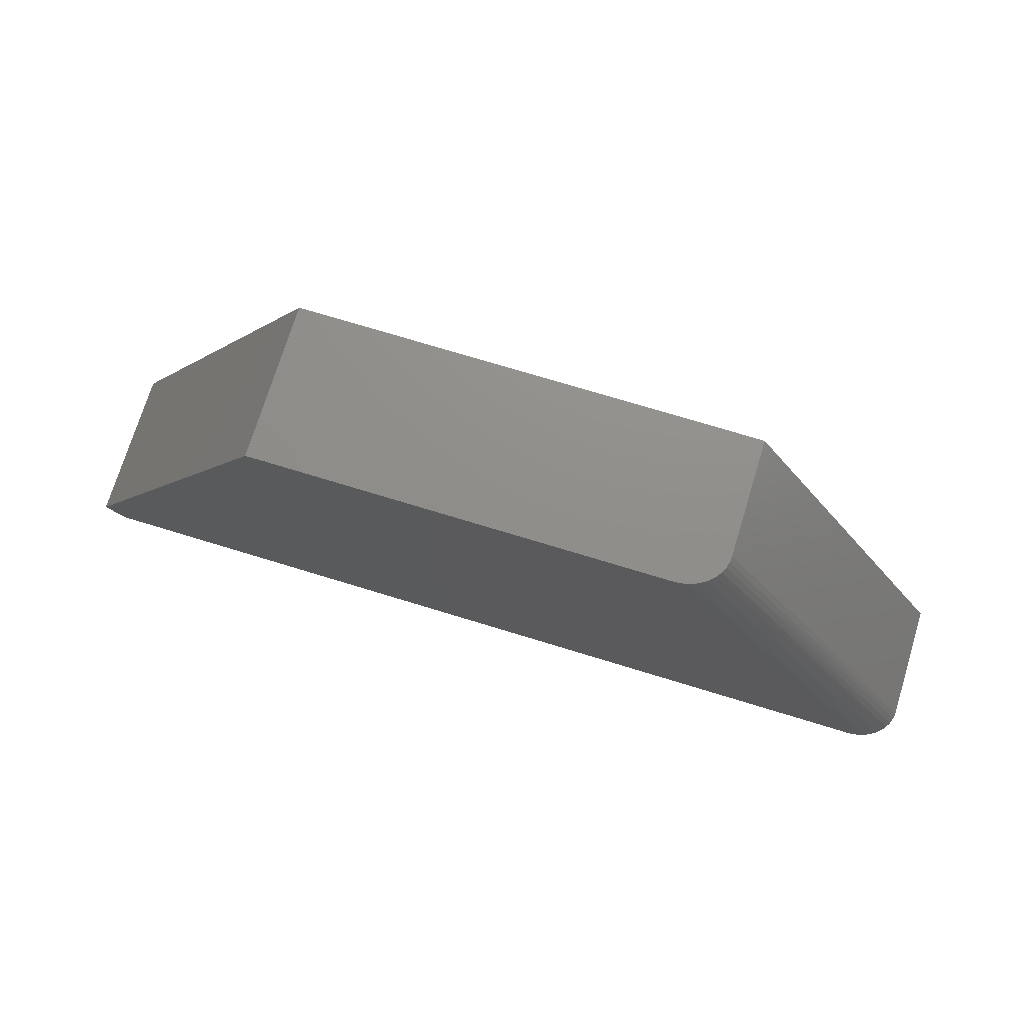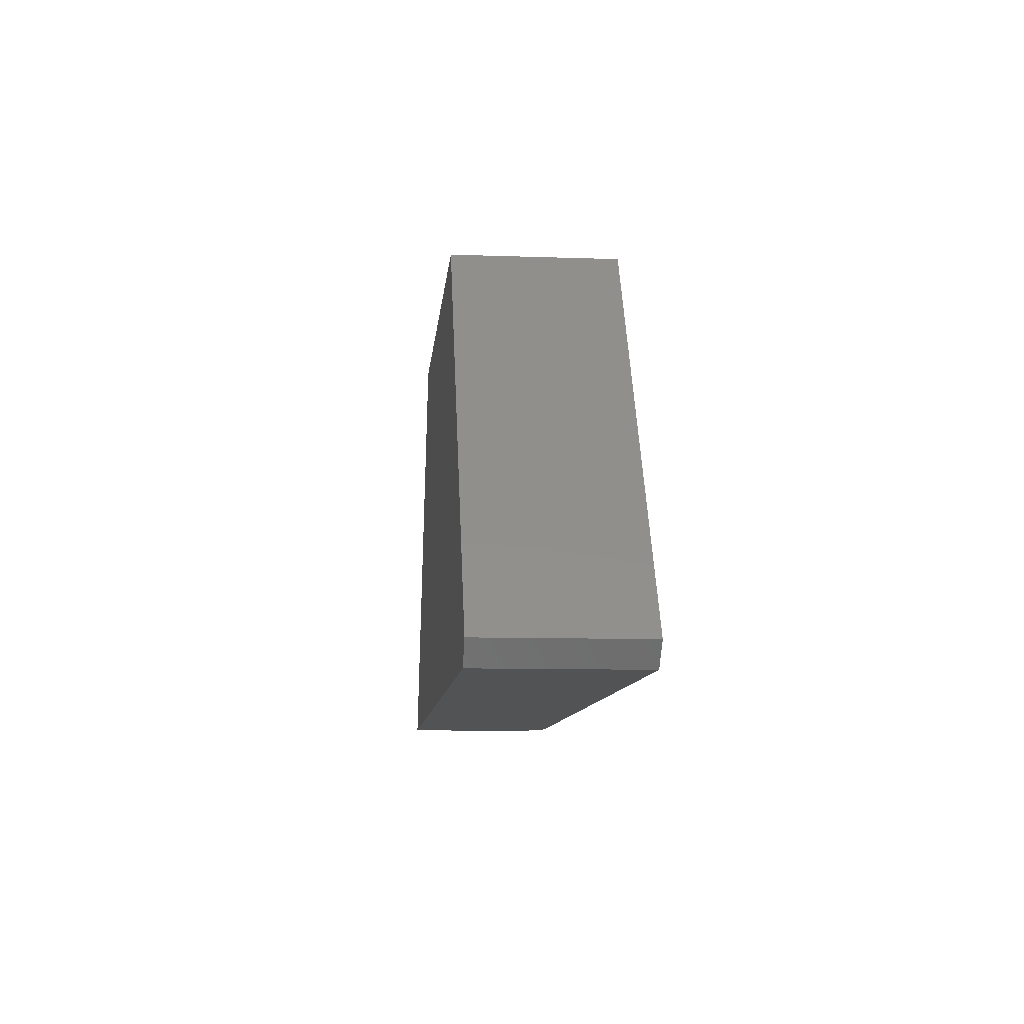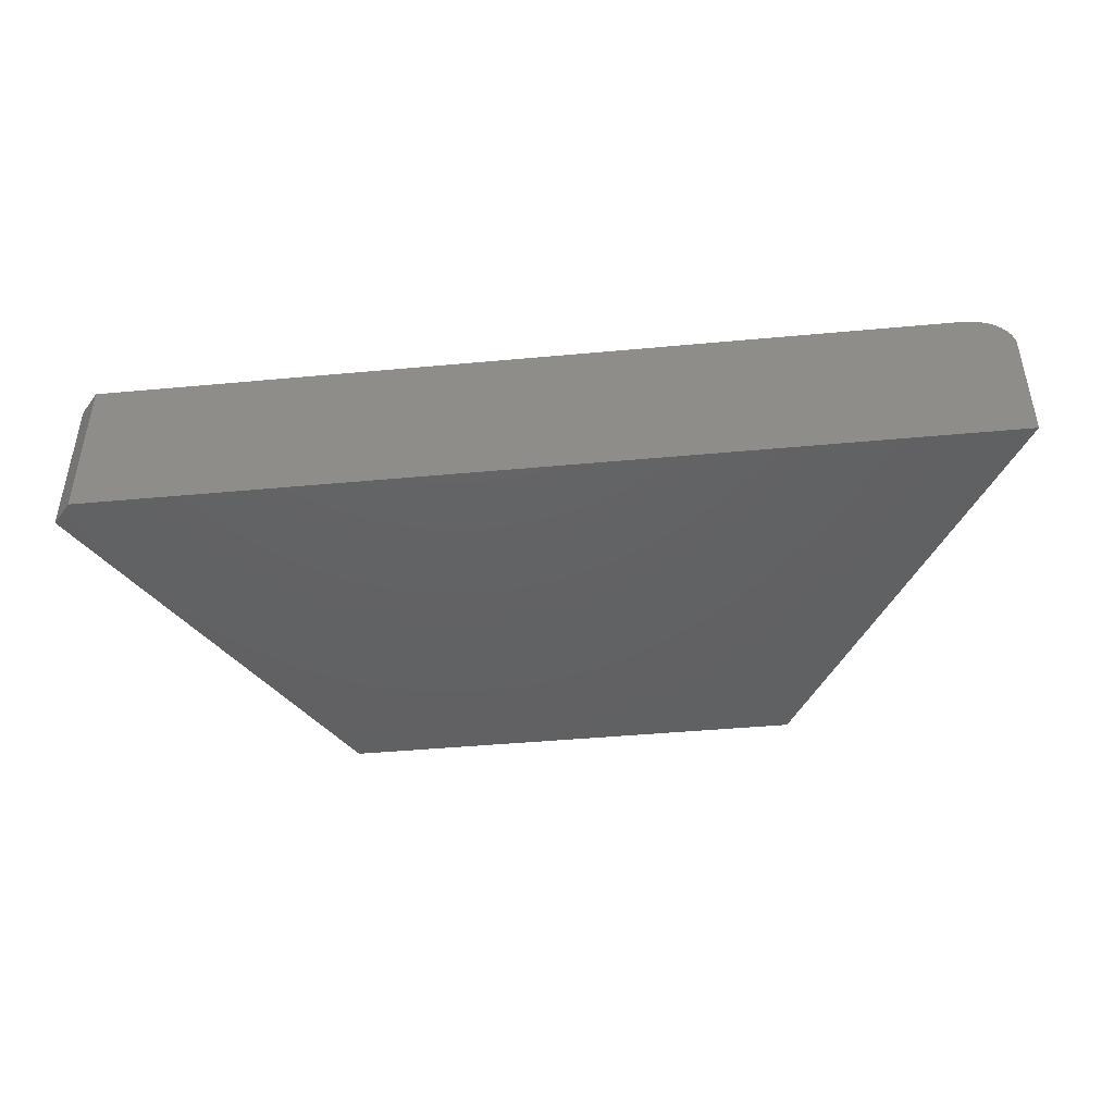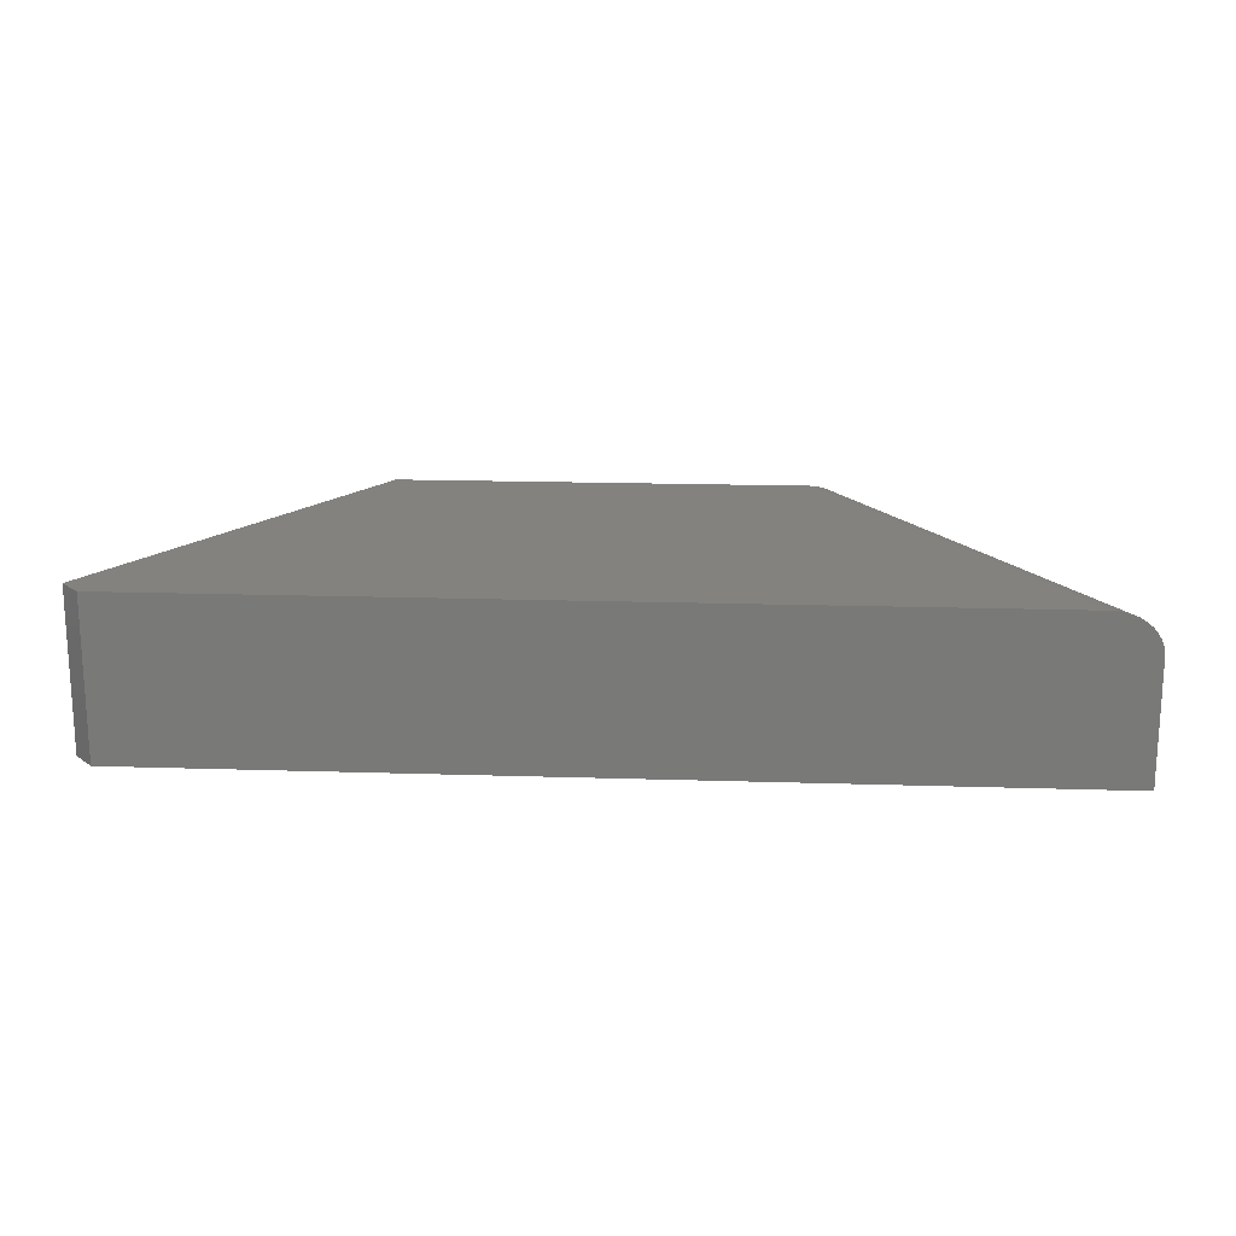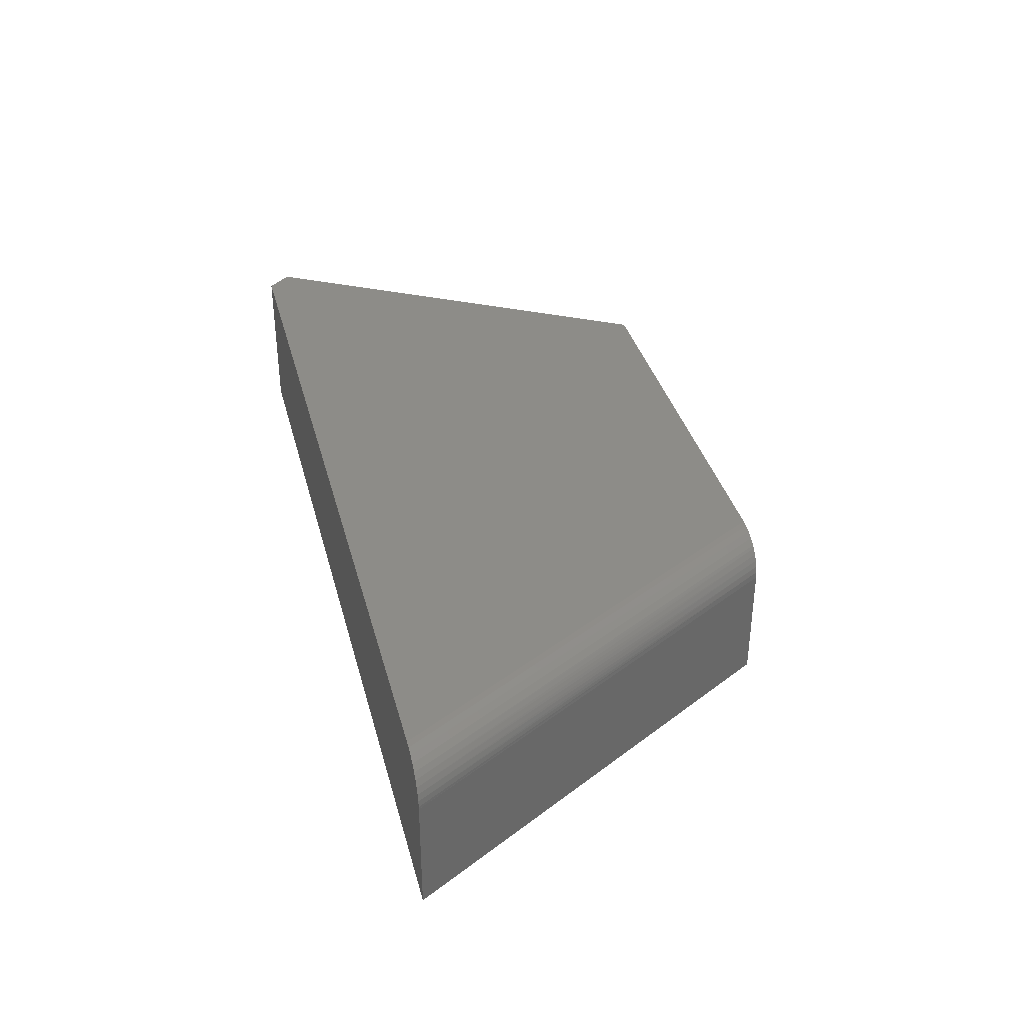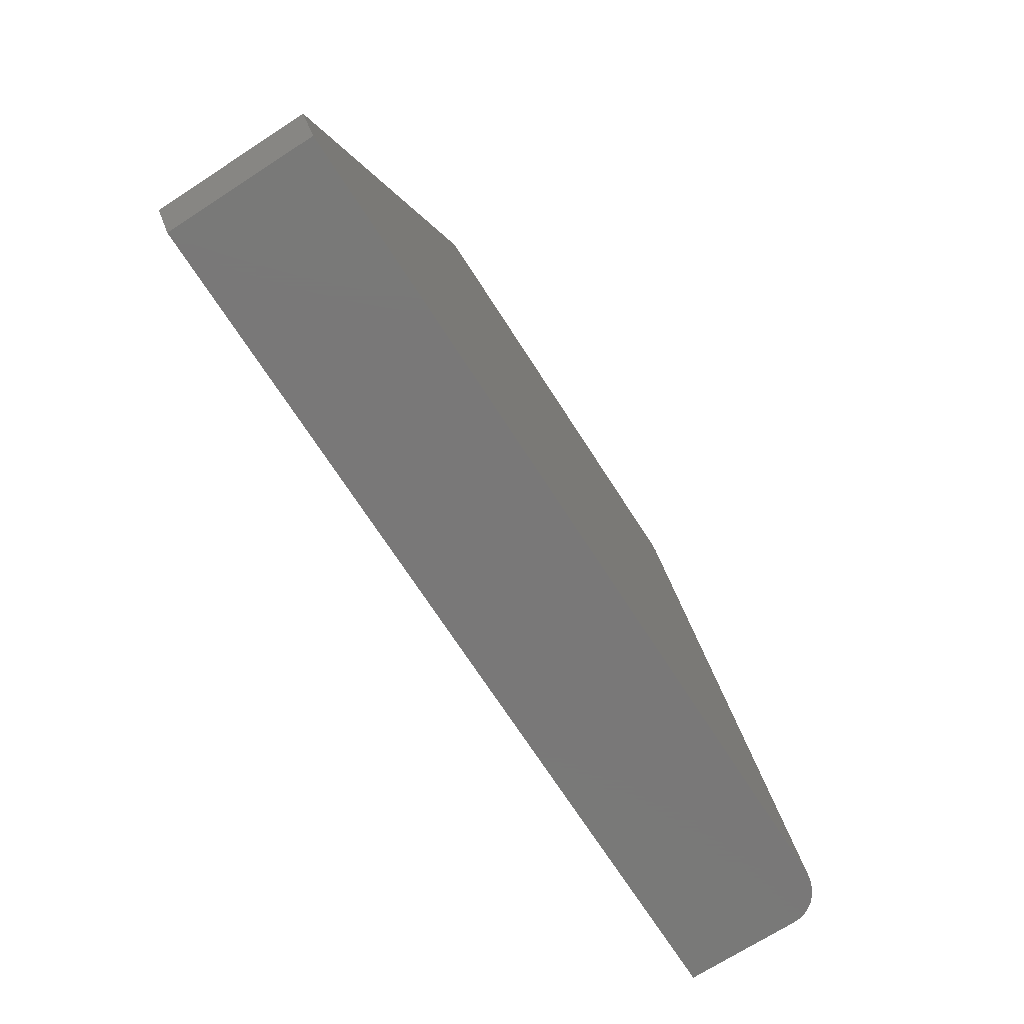
<metadata>
{"format":"stl","ext":"stl","renderer":"f3d","projection":"perspective","resolution":1024,"background":"white","views":[{"elev":73.3,"azim":-163.0,"up":"+Z"},{"elev":-9.7,"azim":84.9,"up":"+Z"},{"elev":-43.9,"azim":-173.8,"up":"+Y"},{"elev":17.6,"azim":-176.4,"up":"+Y"},{"elev":36.1,"azim":-104.3,"up":"+Y"},{"elev":-71.4,"azim":122.8,"up":"+Z"}]}
</metadata>
<code>
# stl→obj: 30 verts, 56 faces
v 0.7109 5.985e-17 -0.2422
v -0.3129 3.015e-18 -0.2422
v 0.7342 6.264e-17 -0.2152
v -0.03064 4.545e-17 0.24
v 0.4678 7.311e-17 0.24
v -0.3672 -0.04688 -0.2422
v -0.3659 -0.03673 -0.2422
v -0.3672 -0.1875 -0.2422
v -0.3671 -0.04363 -0.2422
v -0.3484 -0.01143 -0.2422
v -0.3401 -0.006313 -0.2422
v -0.3309 -0.002676 -0.2422
v 0.7109 -0.1875 -0.2422
v -0.3214 -0.0005801 -0.2422
v -0.3634 -0.02958 -0.2422
v -0.3595 -0.02286 -0.2422
v -0.3545 -0.01676 -0.2422
v 0.4678 -0.1875 0.24
v -0.08495 -0.1875 0.24
v 0.7342 -0.1875 -0.2152
v -0.08495 -0.04688 0.24
v -0.08228 -0.03235 0.24
v -0.08428 -0.03953 0.24
v -0.03928 -0.0005982 0.24
v -0.04869 -0.002672 0.24
v -0.0577 -0.006242 0.24
v -0.06593 -0.01125 0.24
v -0.06906 -0.01375 0.24
v -0.07457 -0.01931 0.24
v -0.07901 -0.02556 0.24
f 1 2 3
f 3 2 4
f 3 4 5
f 6 7 8
f 6 9 7
f 10 11 12
f 13 8 14
f 13 14 2
f 13 2 1
f 14 8 7
f 14 7 15
f 14 15 16
f 14 16 17
f 14 17 10
f 14 10 12
f 18 19 20
f 20 19 8
f 20 8 13
f 20 3 18
f 18 3 5
f 13 1 20
f 20 1 3
f 19 21 8
f 8 21 6
f 21 22 23
f 19 18 5
f 19 5 4
f 19 4 24
f 19 24 25
f 19 25 26
f 19 26 27
f 19 27 28
f 19 28 29
f 19 29 30
f 19 30 22
f 19 22 21
f 6 23 9
f 6 21 23
f 4 14 24
f 4 2 14
f 24 14 12
f 24 12 25
f 25 12 11
f 25 11 26
f 26 11 10
f 26 10 27
f 28 27 10
f 10 17 28
f 28 17 29
f 29 17 16
f 29 16 30
f 30 16 15
f 30 15 22
f 22 15 7
f 22 7 23
f 23 7 9

</code>
